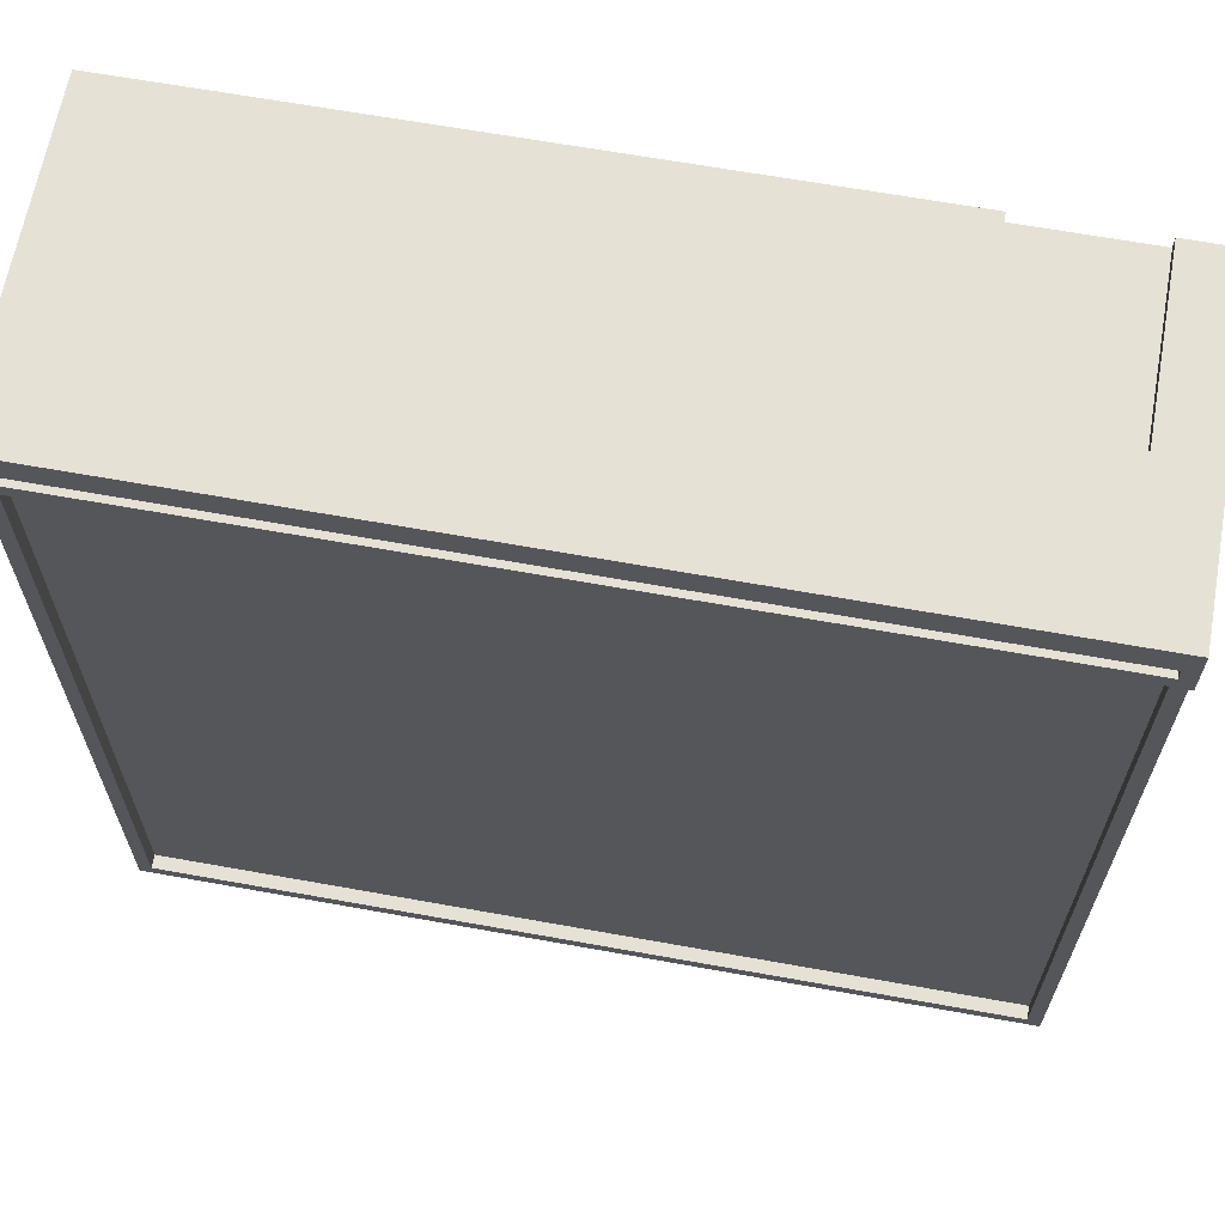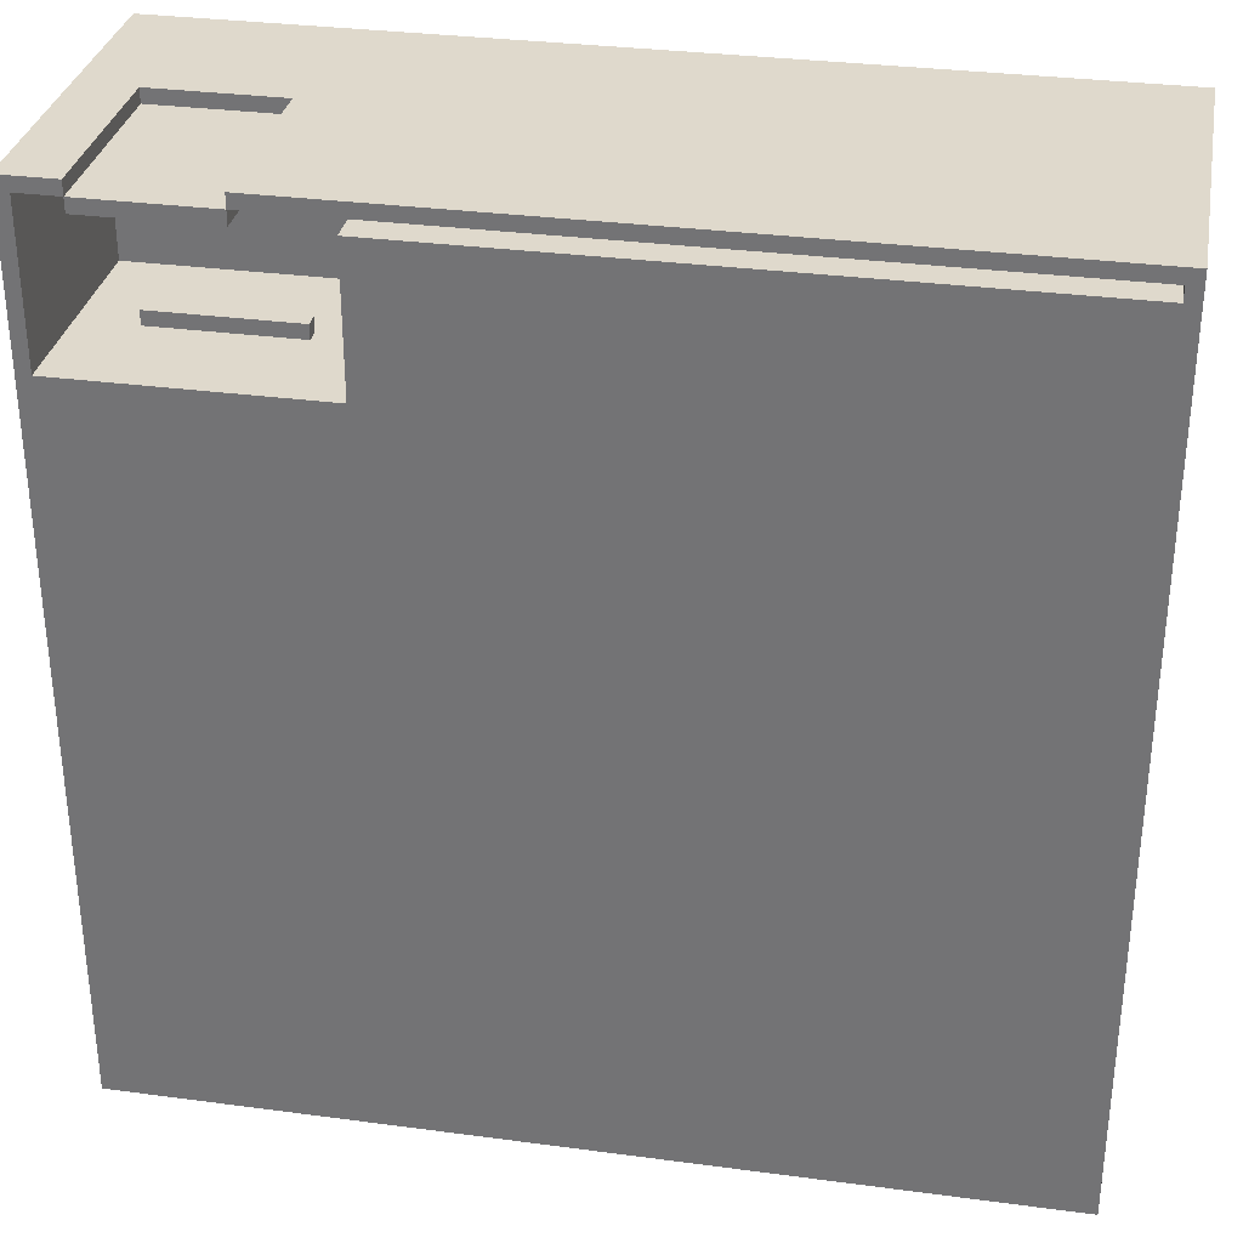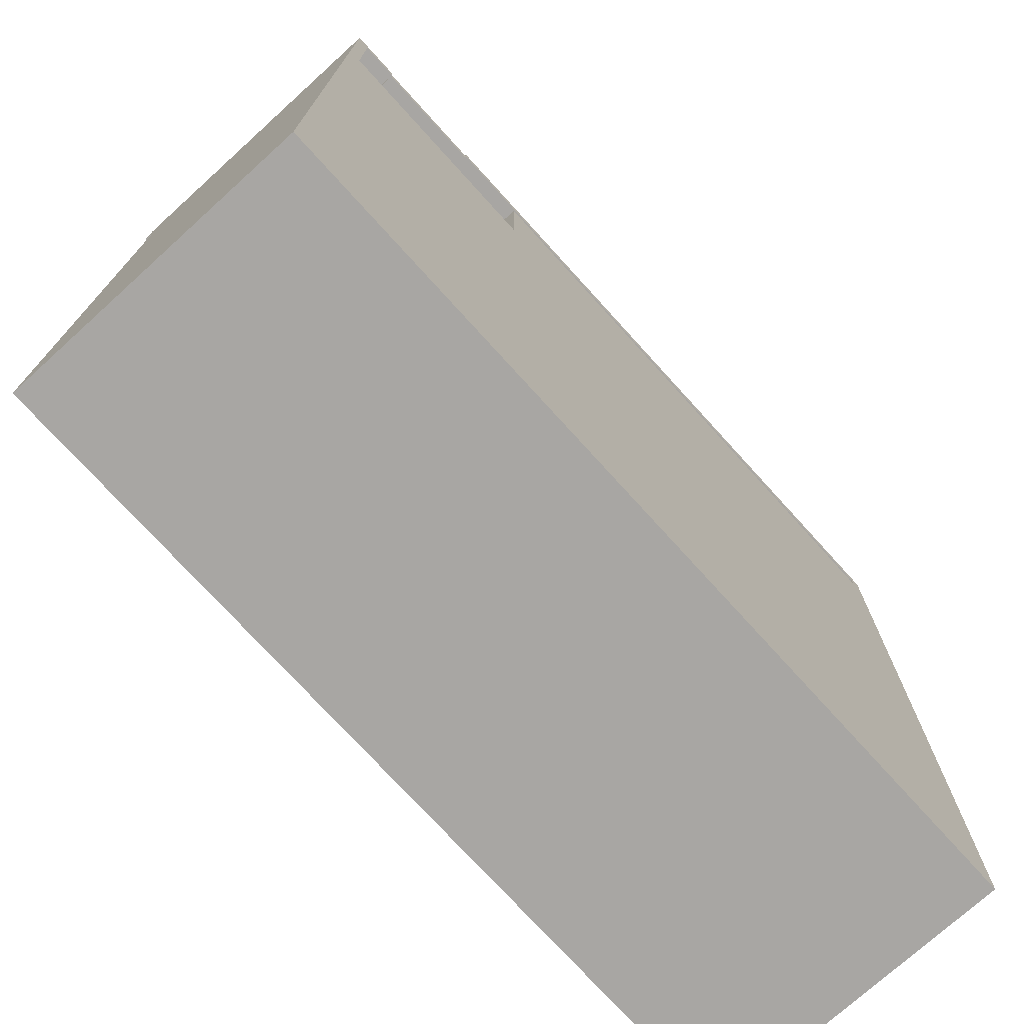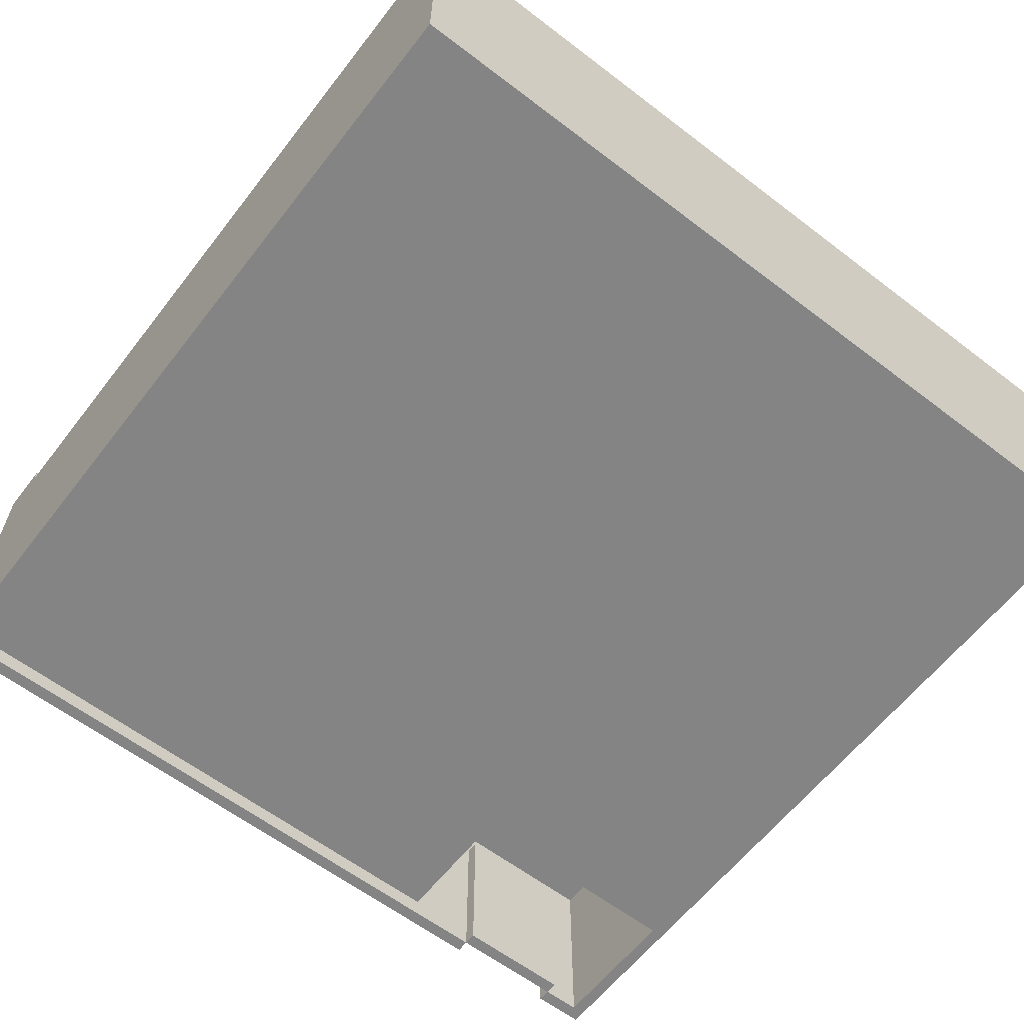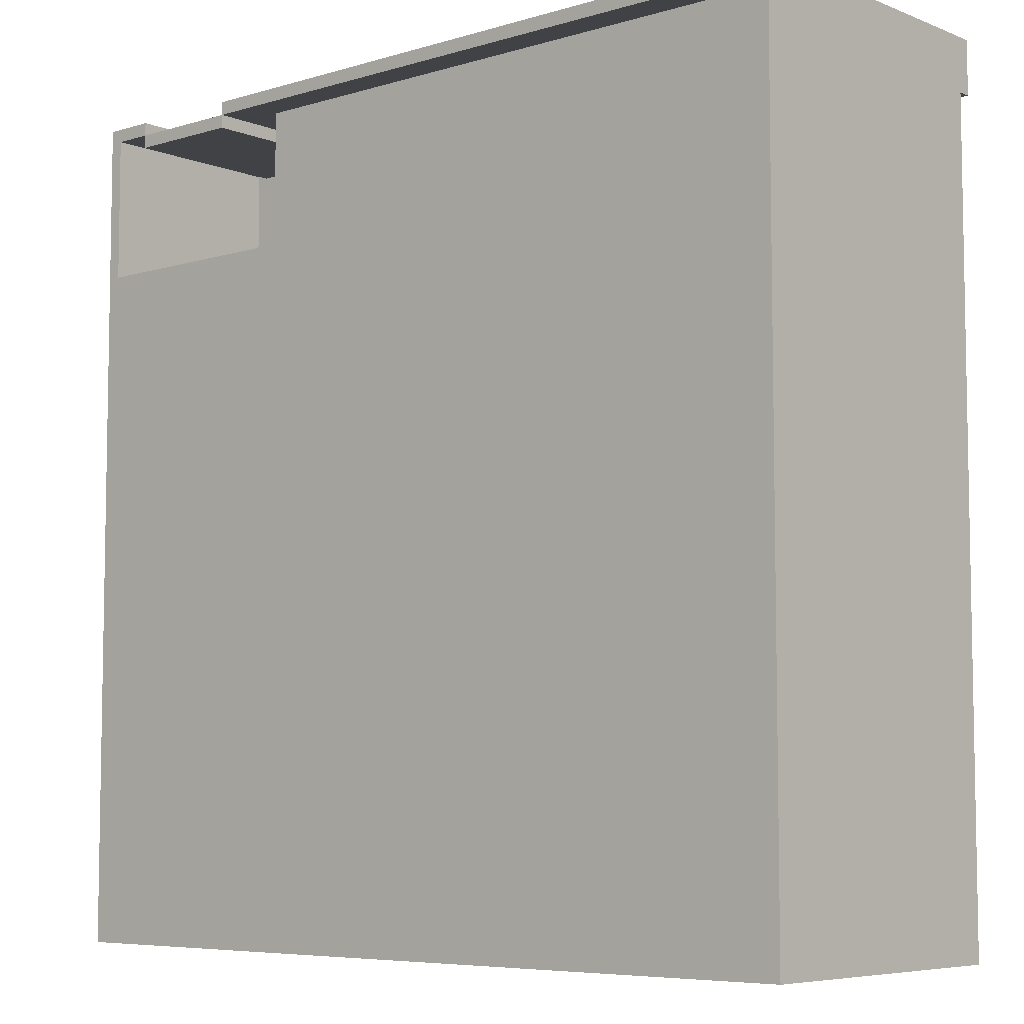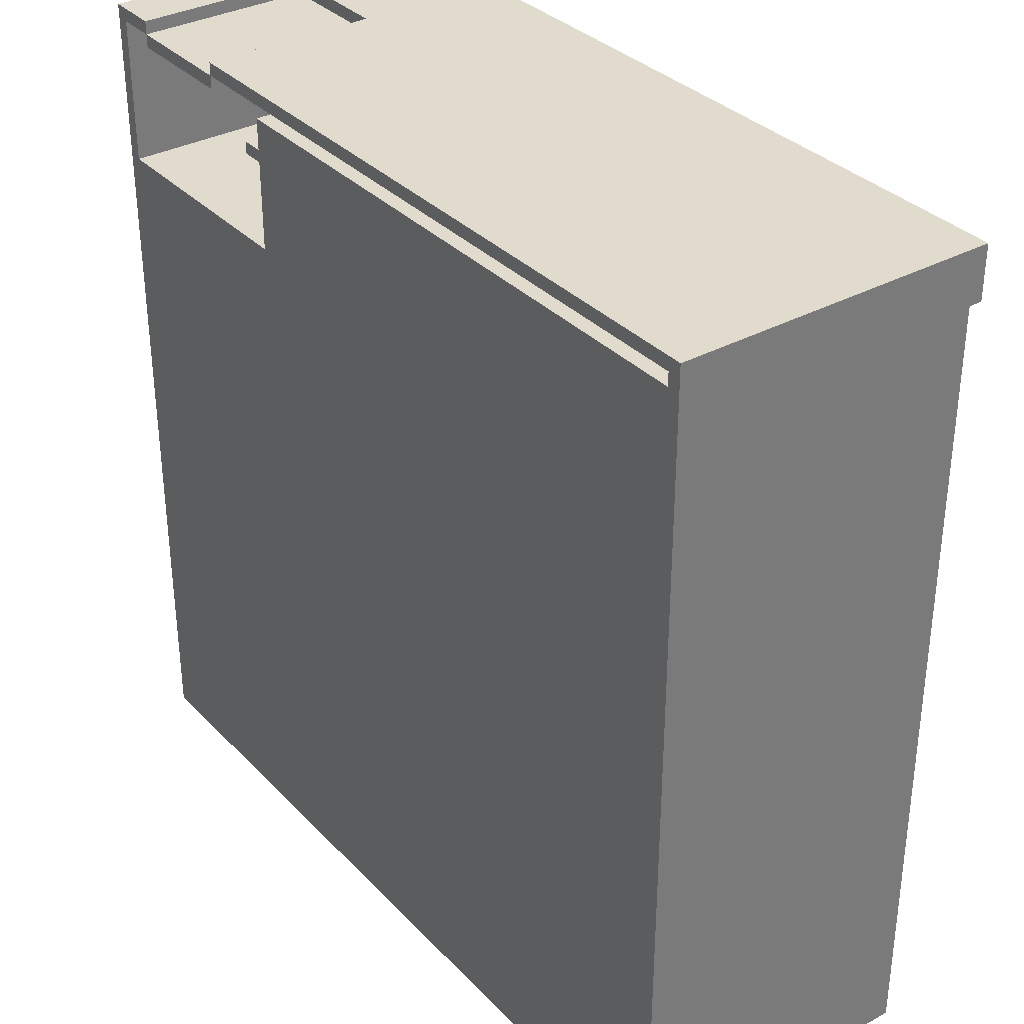
<metadata>
{"format":"obj","ext":"obj","renderer":"f3d","projection":"perspective","resolution":1024,"background":"white","views":[{"elev":64.8,"azim":-169.7,"up":"+Z"},{"elev":32.3,"azim":10.5,"up":"+Z"},{"elev":-74.3,"azim":-47.8,"up":"+Z"},{"elev":-61.5,"azim":142.2,"up":"+Y"},{"elev":-6.5,"azim":41.3,"up":"+Z"},{"elev":33.9,"azim":53.6,"up":"+Z"}]}
</metadata>
<code>
v -32 0 32
v -32 0 31
v -32 0 30
v -32 0 -32
v -32 15 30
v -32 15 28
v -32 23 28
v -32 23 -32
v -32 24 32
v -32 24 31
v -32 24 28
v -28 0 31
v -28 0 30
v -28 13 31
v -28 13 30
v -27 7 21
v -27 7 20
v -27 8 21
v -27 8 20
v -19 0 32
v -19 0 31
v -19 5 31
v -19 6 31
v -19 13 32
v -19 13 31
v -13 0 30
v -13 0 20
v -13 3 29
v -13 3 20
v -13 4 29
v -13 4 21
v -13 4 20
v -13 14 29
v -13 14 21
v -13 15 30
v -13 15 29
v -13 15 21
v -13 15 20
v -12 3 31
v -12 3 30
v -12 4 31
v -12 4 30
v 31 0 31
v 31 0 30
v 31 3 31
v 31 3 30
v 31 4 31
v 31 4 30
v 31 14 30
v 31 15 31
v 31 15 30
v 31 17 30
v 31 17 29
v 31 22 27
v 31 22 -31
v 31 23 29
v 31 23 27
v 31 23 -31
v 31 24 30
v 31 24 29
v -31 0 31
v -31 0 30
v -31 0 20
v -31 15 31
v -31 15 30
v -31 15 20
v -31 17 30
v -31 17 29
v -31 22 27
v -31 22 -31
v -31 23 29
v -31 23 27
v -31 23 -31
v -31 24 30
v -31 24 29
v -28 0 32
v -28 0 31
v -28 13 32
v -28 13 31
v -19 0 31
v -19 0 30
v -19 5 31
v -19 5 30
v -19 6 31
v -19 6 30
v -19 13 31
v -19 13 30
v -17 7 21
v -17 7 20
v -17 8 21
v -17 8 20
v 32 0 32
v 32 0 31
v 32 0 30
v 32 0 -32
v 32 15 30
v 32 15 29
v 32 17 29
v 32 17 28
v 32 23 28
v 32 23 -32
v 32 24 32
v 32 24 31
v 32 24 28
v -32 0 32
v -32 24 32
v -28 0 32
v -28 13 32
v -19 0 32
v -19 13 32
v 17 7 32
v 17 11 32
v 17 12 32
v 17 20 32
v 18 13 32
v 18 19 32
v 19 7 32
v 19 11 32
v 20 7 32
v 20 11 32
v 20 13 32
v 20 19 32
v 22 7 32
v 22 11 32
v 23 7 32
v 23 11 32
v 24 7 32
v 24 11 32
v 24 13 32
v 24 19 32
v 25 7 32
v 25 11 32
v 26 13 32
v 26 19 32
v 27 7 32
v 27 11 32
v 27 12 32
v 27 20 32
v 32 0 32
v 32 24 32
v -28 0 31
v -28 13 31
v -26 9 31
v -26 11 31
v -22 9 31
v -22 11 31
v -21 5 31
v -21 6 31
v -19 0 31
v -19 5 31
v -19 6 31
v -19 13 31
v -13 0 30
v -13 15 30
v -12 3 30
v -12 4 30
v -12 14 30
v -12 15 30
v 2 4 30
v 2 14 30
v 3 4 30
v 3 14 30
v 17 4 30
v 17 14 30
v 18 4 30
v 18 14 30
v 31 0 30
v 31 3 30
v 31 4 30
v 31 14 30
v 31 15 30
v -31 17 29
v -31 23 29
v -31 24 29
v 31 17 29
v 31 23 29
v 31 24 29
v -27 7 21
v -27 8 21
v -17 7 21
v -17 8 21
v -31 0 20
v -31 15 20
v -28 0 20
v -28 15 20
v -27 0 20
v -27 1 20
v -27 7 20
v -27 8 20
v -27 14 20
v -26 2 20
v -26 6 20
v -26 9 20
v -26 13 20
v -24 11 20
v -24 12 20
v -20 11 20
v -20 12 20
v -18 2 20
v -18 6 20
v -18 9 20
v -18 13 20
v -17 0 20
v -17 1 20
v -17 7 20
v -17 8 20
v -17 14 20
v -16 0 20
v -16 15 20
v -13 0 20
v -13 3 20
v -13 4 20
v -13 15 20
v -31 22 -31
v -31 23 -31
v 31 22 -31
v 31 23 -31
v -31 0 31
v -31 15 31
v -28 0 31
v -28 13 31
v -19 0 31
v -19 5 31
v -19 6 31
v -19 13 31
v -12 3 31
v -12 4 31
v 17 7 31
v 17 11 31
v 17 12 31
v 17 15 31
v 18 13 31
v 18 15 31
v 19 7 31
v 19 11 31
v 20 7 31
v 20 11 31
v 20 13 31
v 20 15 31
v 22 7 31
v 22 11 31
v 23 7 31
v 23 11 31
v 24 7 31
v 24 11 31
v 24 13 31
v 24 15 31
v 25 7 31
v 25 11 31
v 26 13 31
v 26 15 31
v 27 7 31
v 27 11 31
v 27 12 31
v 27 15 31
v 31 0 31
v 31 3 31
v 31 4 31
v 31 15 31
v -31 17 30
v -31 24 30
v -28 0 30
v -28 13 30
v -26 9 30
v -26 11 30
v -22 9 30
v -22 11 30
v -21 5 30
v -21 6 30
v -19 0 30
v -19 5 30
v -19 6 30
v -19 13 30
v 31 17 30
v 31 24 30
v -32 23 28
v -32 24 28
v 32 23 28
v 32 24 28
v -31 22 27
v -31 23 27
v 31 22 27
v 31 23 27
v -32 0 -32
v -32 23 -32
v 32 0 -32
v 32 23 -32
v -32 0 32
v -28 0 32
v -19 0 32
v 32 0 32
v -32 0 31
v -31 0 31
v -28 0 31
v -19 0 31
v 31 0 31
v 32 0 31
v -32 0 30
v -31 0 30
v -28 0 30
v -19 0 30
v -13 0 30
v 31 0 30
v 32 0 30
v -12 0 29
v 5 0 29
v 9 0 29
v 31 0 29
v -12 0 28
v 5 0 28
v 9 0 28
v 31 0 28
v -31 0 20
v -28 0 20
v -27 0 20
v -17 0 20
v -16 0 20
v -13 0 20
v -28 0 19
v -27 0 19
v -17 0 19
v -16 0 19
v -32 0 -32
v 32 0 -32
v -12 3 31
v 31 3 31
v -12 3 30
v 31 3 30
v -27 7 21
v -17 7 21
v -27 7 20
v -17 7 20
v -28 13 32
v -19 13 32
v -28 13 31
v -19 13 31
v -31 15 31
v 17 15 31
v 18 15 31
v 20 15 31
v 24 15 31
v 26 15 31
v 27 15 31
v 31 15 31
v -31 15 30
v -13 15 30
v -12 15 30
v 31 15 30
v -13 15 29
v -13 15 21
v -31 15 20
v -28 15 20
v -16 15 20
v -13 15 20
v -12 4 31
v 31 4 31
v -12 4 30
v 2 4 30
v 3 4 30
v 17 4 30
v 18 4 30
v 31 4 30
v -27 8 21
v -17 8 21
v -27 8 20
v -17 8 20
v -28 13 31
v -19 13 31
v -28 13 30
v -19 13 30
v -31 17 30
v 31 17 30
v -31 17 29
v 31 17 29
v -31 22 27
v 31 22 27
v -31 22 -31
v 31 22 -31
v -32 23 28
v 32 23 28
v -31 23 27
v 31 23 27
v -31 23 -31
v 31 23 -31
v -32 23 -32
v 32 23 -32
v -32 24 32
v 32 24 32
v -32 24 31
v 32 24 31
v -31 24 30
v 31 24 30
v -31 24 29
v 31 24 29
v -32 24 28
v 32 24 28
f 5 3 2
f 5 4 3
f 6 4 5
f 7 6 5
f 7 4 6
f 8 4 7
f 9 2 1
f 10 5 2
f 10 2 9
f 10 7 5
f 11 7 10
f 14 13 12
f 15 13 14
f 18 17 16
f 19 17 18
f 22 21 20
f 23 22 20
f 24 23 20
f 25 23 24
f 28 27 26
f 29 27 28
f 30 28 26
f 30 29 28
f 31 29 30
f 32 29 31
f 33 30 26
f 33 31 30
f 34 32 31
f 34 31 33
f 35 33 26
f 36 34 33
f 36 33 35
f 37 32 34
f 37 34 36
f 38 32 37
f 41 40 39
f 42 40 41
f 45 44 43
f 46 44 45
f 49 48 47
f 50 49 47
f 51 49 50
f 56 53 52
f 57 55 54
f 58 55 57
f 59 56 52
f 60 56 59
f 61 62 64
f 62 63 65
f 64 62 65
f 65 63 66
f 67 68 71
f 69 70 72
f 72 70 73
f 67 71 74
f 74 71 75
f 76 77 78
f 78 77 79
f 80 81 82
f 82 81 83
f 82 83 84
f 84 83 85
f 84 85 86
f 86 85 87
f 88 89 90
f 90 89 91
f 93 94 96
f 94 95 96
f 96 95 97
f 96 97 98
f 97 95 98
f 98 95 99
f 98 99 100
f 99 95 100
f 100 95 101
f 92 93 102
f 93 96 103
f 102 93 103
f 96 98 103
f 98 100 103
f 103 100 104
f 107 106 105
f 108 106 107
f 110 106 108
f 111 110 109
f 112 110 111
f 113 110 112
f 114 106 110
f 114 110 113
f 115 114 113
f 116 114 115
f 117 111 109
f 117 112 111
f 118 113 112
f 118 112 117
f 119 117 109
f 119 118 117
f 120 113 118
f 120 118 119
f 121 116 115
f 121 115 113
f 122 114 116
f 122 116 121
f 123 119 109
f 123 120 119
f 124 113 120
f 124 120 123
f 125 123 109
f 125 124 123
f 126 113 124
f 126 124 125
f 127 125 109
f 127 126 125
f 128 113 126
f 128 126 127
f 129 121 113
f 129 122 121
f 130 114 122
f 130 122 129
f 131 127 109
f 131 128 127
f 132 113 128
f 132 128 131
f 133 129 113
f 133 130 129
f 134 114 130
f 134 130 133
f 135 131 109
f 135 132 131
f 136 113 132
f 136 132 135
f 137 133 113
f 137 113 136
f 137 134 133
f 138 114 134
f 138 134 137
f 138 106 114
f 139 135 109
f 139 137 136
f 139 138 137
f 139 136 135
f 140 106 138
f 140 138 139
f 143 142 141
f 144 142 143
f 145 143 141
f 145 144 143
f 146 142 144
f 146 144 145
f 147 145 141
f 147 146 145
f 148 146 147
f 149 147 141
f 150 148 147
f 150 147 149
f 151 146 148
f 151 148 150
f 152 142 146
f 152 146 151
f 155 154 153
f 156 154 155
f 157 154 156
f 158 154 157
f 159 157 156
f 160 158 157
f 160 157 159
f 161 160 159
f 162 158 160
f 162 160 161
f 163 162 161
f 164 158 162
f 164 162 163
f 165 164 163
f 166 158 164
f 166 164 165
f 167 155 153
f 168 155 167
f 169 166 165
f 170 158 166
f 170 166 169
f 171 158 170
f 175 173 172
f 176 174 173
f 176 173 175
f 177 174 176
f 180 179 178
f 181 179 180
f 184 183 182
f 185 183 184
f 186 185 184
f 187 185 186
f 188 185 187
f 189 185 188
f 190 185 189
f 191 188 187
f 192 188 191
f 193 190 189
f 194 190 193
f 195 194 193
f 196 194 195
f 197 195 193
f 197 196 195
f 198 194 196
f 198 196 197
f 199 191 187
f 199 192 191
f 200 188 192
f 200 192 199
f 201 198 197
f 201 193 189
f 201 197 193
f 202 194 198
f 202 198 201
f 202 190 194
f 203 187 186
f 204 199 187
f 204 187 203
f 204 200 199
f 205 188 200
f 205 200 204
f 206 201 189
f 206 202 201
f 207 190 202
f 207 185 190
f 207 202 206
f 208 206 205
f 208 205 204
f 208 207 206
f 208 204 203
f 209 185 207
f 209 207 208
f 210 209 208
f 211 209 210
f 212 209 211
f 213 209 212
f 216 215 214
f 217 215 216
f 218 219 220
f 220 219 221
f 221 219 225
f 223 224 226
f 224 225 226
f 222 223 226
f 226 225 227
f 227 225 228
f 228 225 229
f 229 225 230
f 225 219 231
f 230 225 231
f 230 231 232
f 232 231 233
f 227 228 234
f 228 229 234
f 229 230 235
f 234 229 235
f 227 234 236
f 234 235 236
f 235 230 237
f 236 235 237
f 232 233 238
f 230 232 238
f 238 233 239
f 227 236 240
f 236 237 240
f 237 230 241
f 240 237 241
f 227 240 242
f 240 241 242
f 241 230 243
f 242 241 243
f 227 242 244
f 242 243 244
f 243 230 245
f 244 243 245
f 238 239 246
f 230 238 246
f 246 239 247
f 227 244 248
f 244 245 248
f 245 230 249
f 248 245 249
f 246 247 250
f 230 246 250
f 250 247 251
f 227 248 252
f 248 249 252
f 249 230 253
f 252 249 253
f 250 251 254
f 253 230 254
f 230 250 254
f 254 251 255
f 222 226 256
f 256 226 257
f 227 252 258
f 252 253 258
f 253 254 258
f 254 255 258
f 258 255 259
f 262 263 264
f 264 263 265
f 262 264 266
f 264 265 266
f 265 263 267
f 266 265 267
f 262 266 268
f 266 267 268
f 268 267 269
f 262 268 270
f 268 269 271
f 270 268 271
f 269 267 272
f 271 269 272
f 267 263 273
f 272 267 273
f 260 261 274
f 274 261 275
f 276 277 278
f 278 277 279
f 280 281 282
f 282 281 283
f 284 285 286
f 286 285 287
f 292 289 288
f 293 289 292
f 294 289 293
f 295 291 290
f 296 291 295
f 297 291 296
f 298 293 292
f 299 293 298
f 300 295 294
f 301 295 300
f 303 297 296
f 304 297 303
f 305 303 302
f 305 304 303
f 306 304 305
f 307 304 306
f 308 304 307
f 309 305 302
f 309 306 305
f 310 307 306
f 310 306 309
f 311 308 307
f 311 307 310
f 312 304 308
f 312 308 311
f 313 299 298
f 318 311 310
f 318 310 309
f 318 309 302
f 318 312 311
f 319 315 314
f 319 314 313
f 320 316 315
f 320 315 319
f 321 317 316
f 321 316 320
f 322 318 317
f 322 317 321
f 323 320 319
f 323 319 313
f 323 322 321
f 323 321 320
f 323 313 298
f 324 304 312
f 324 322 323
f 324 318 322
f 324 312 318
f 327 326 325
f 328 326 327
f 331 330 329
f 332 330 331
f 335 334 333
f 336 334 335
f 345 338 337
f 345 344 343
f 345 343 342
f 345 342 341
f 345 341 340
f 345 340 339
f 345 339 338
f 346 344 345
f 347 344 346
f 348 344 347
f 349 346 345
f 350 349 345
f 351 350 345
f 352 350 351
f 353 350 352
f 354 350 353
f 355 356 357
f 357 356 358
f 358 356 359
f 359 356 360
f 360 356 361
f 361 356 362
f 363 364 365
f 365 364 366
f 367 368 369
f 369 368 370
f 371 372 373
f 373 372 374
f 375 376 377
f 377 376 378
f 379 380 381
f 381 380 382
f 379 381 383
f 382 380 384
f 379 383 385
f 383 384 385
f 384 380 386
f 385 384 386
f 387 388 389
f 389 388 390
f 389 390 391
f 391 390 392
f 389 391 393
f 392 390 394
f 389 393 395
f 393 394 395
f 394 390 396
f 395 394 396

</code>
